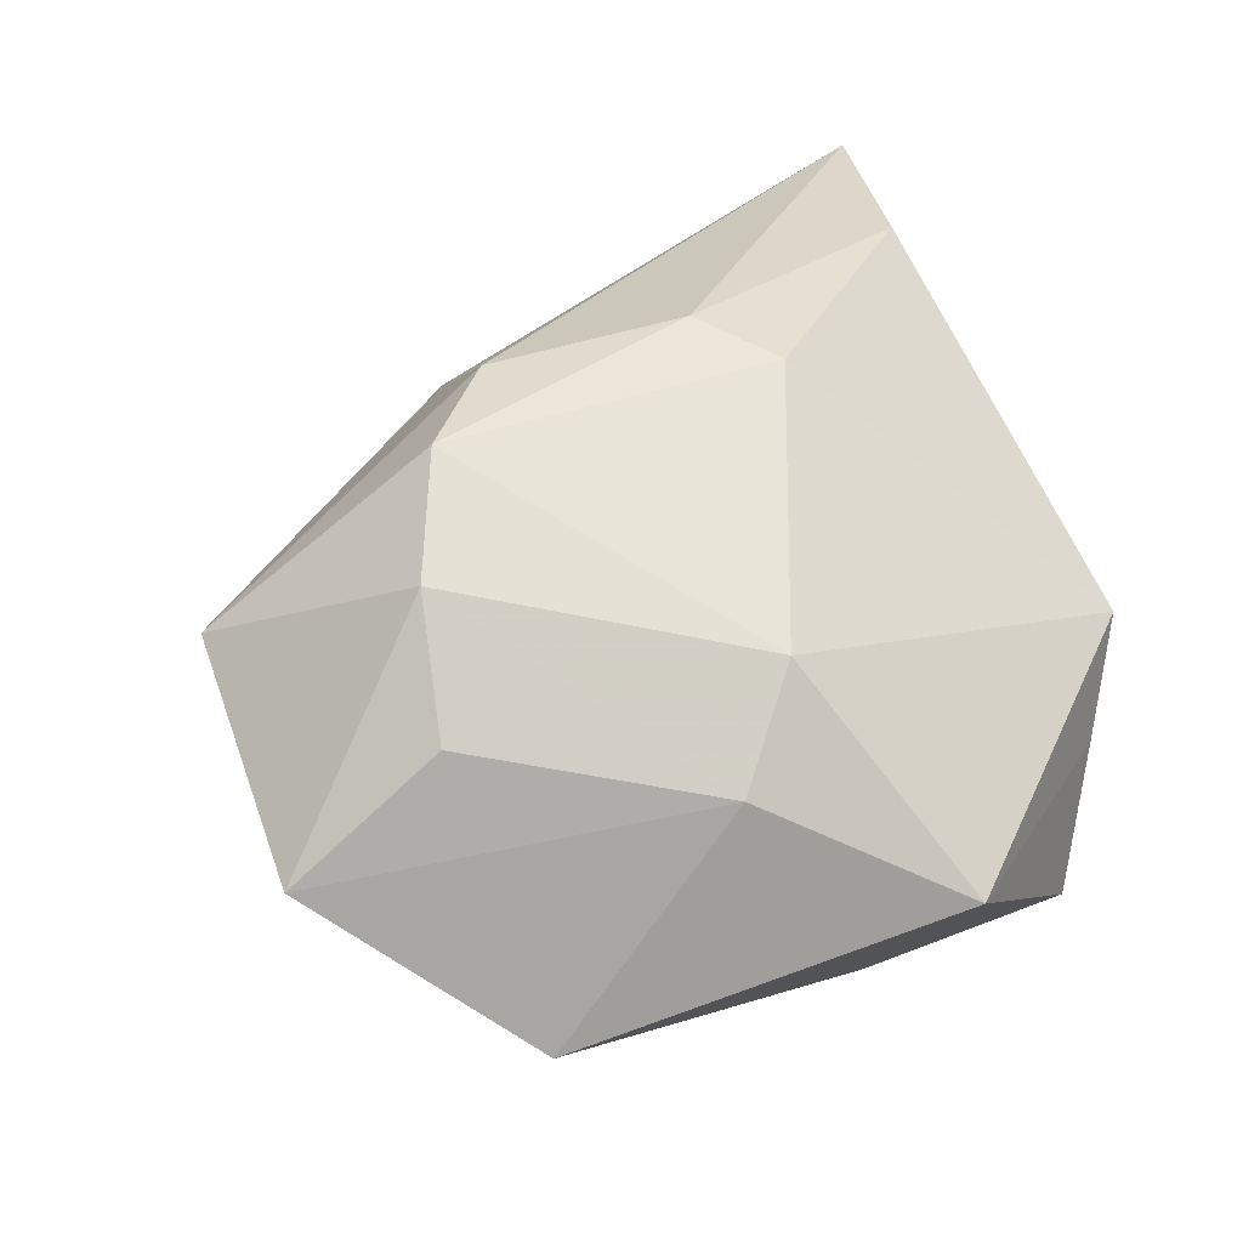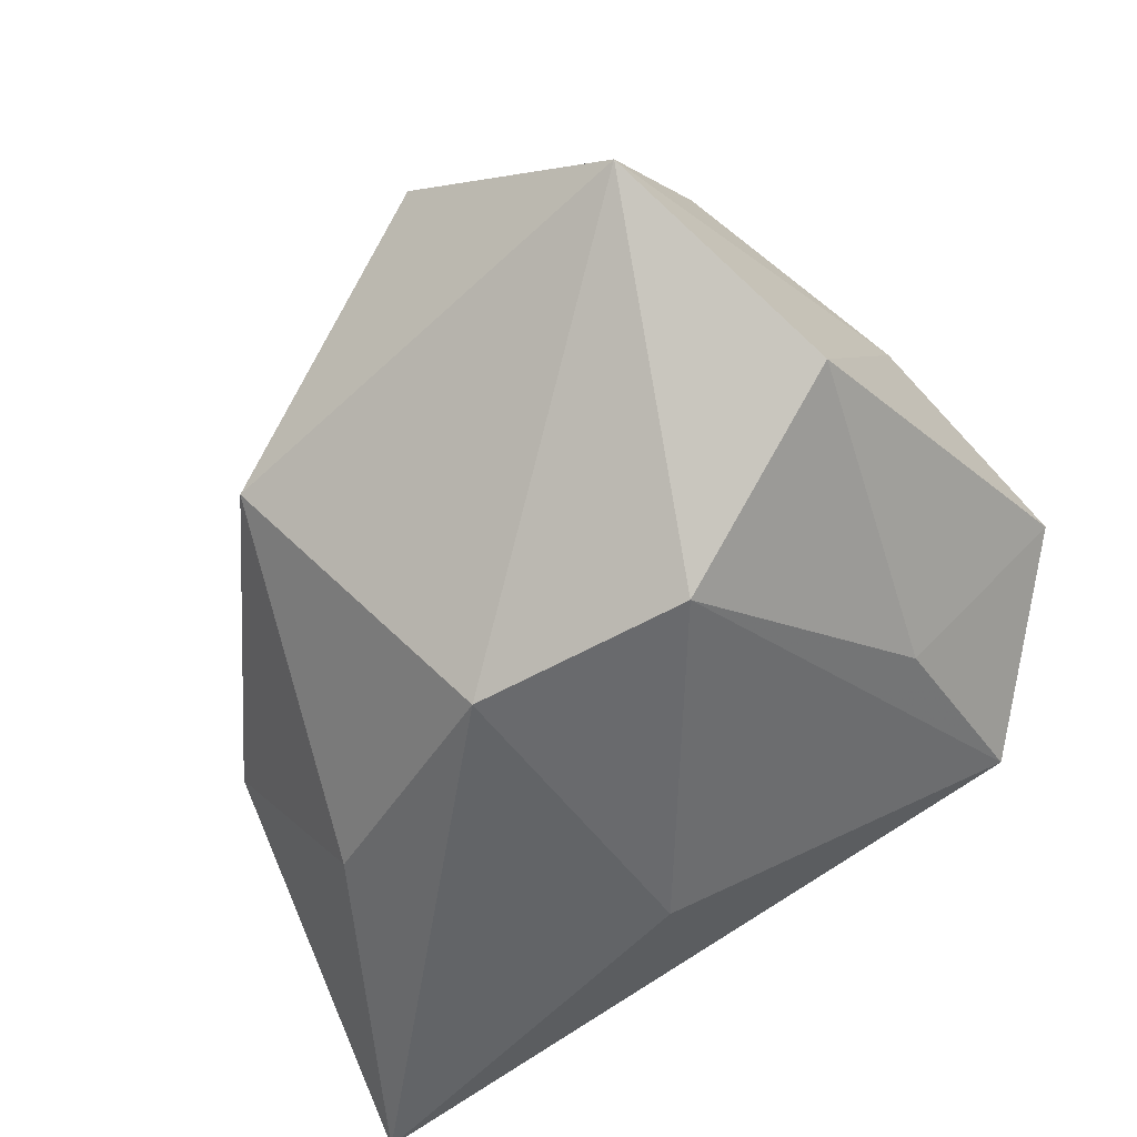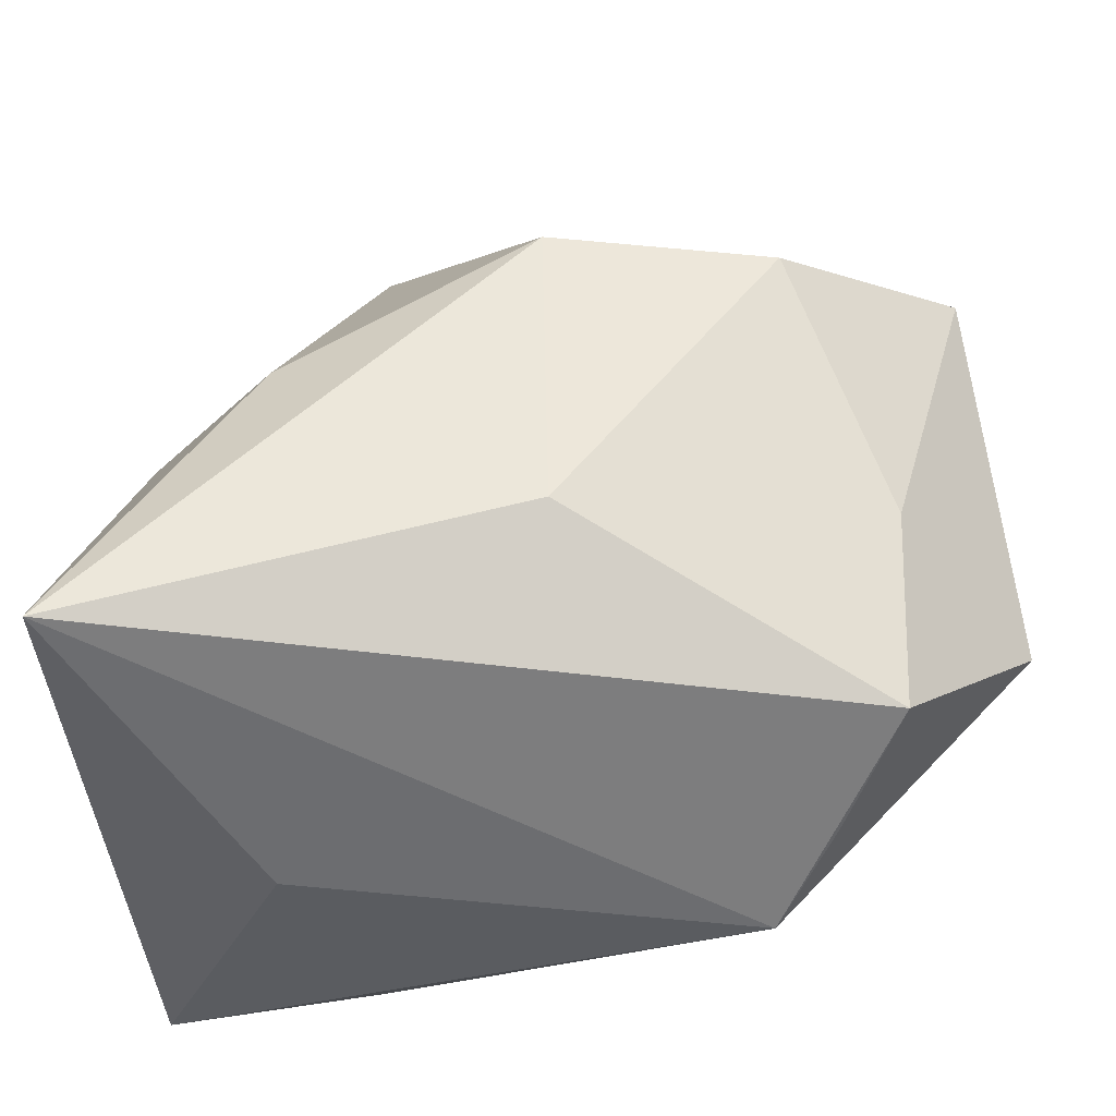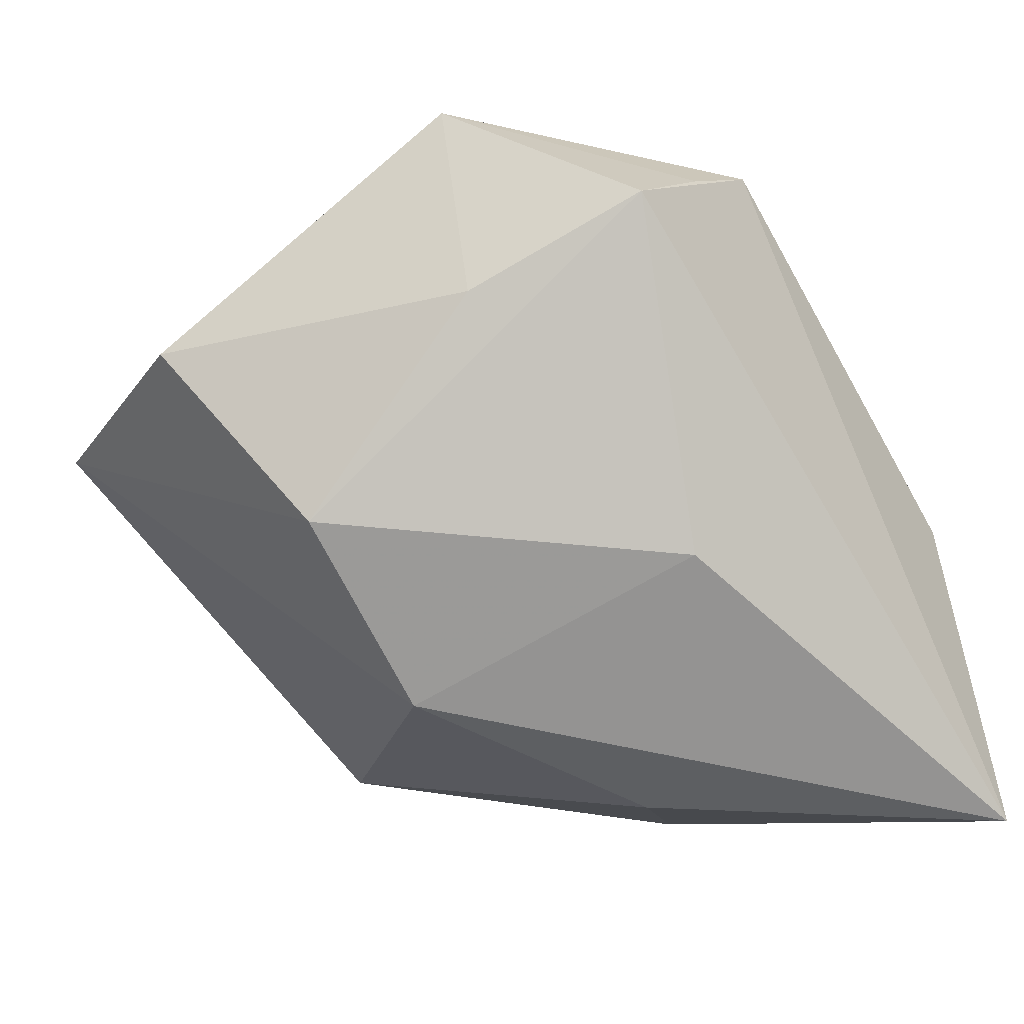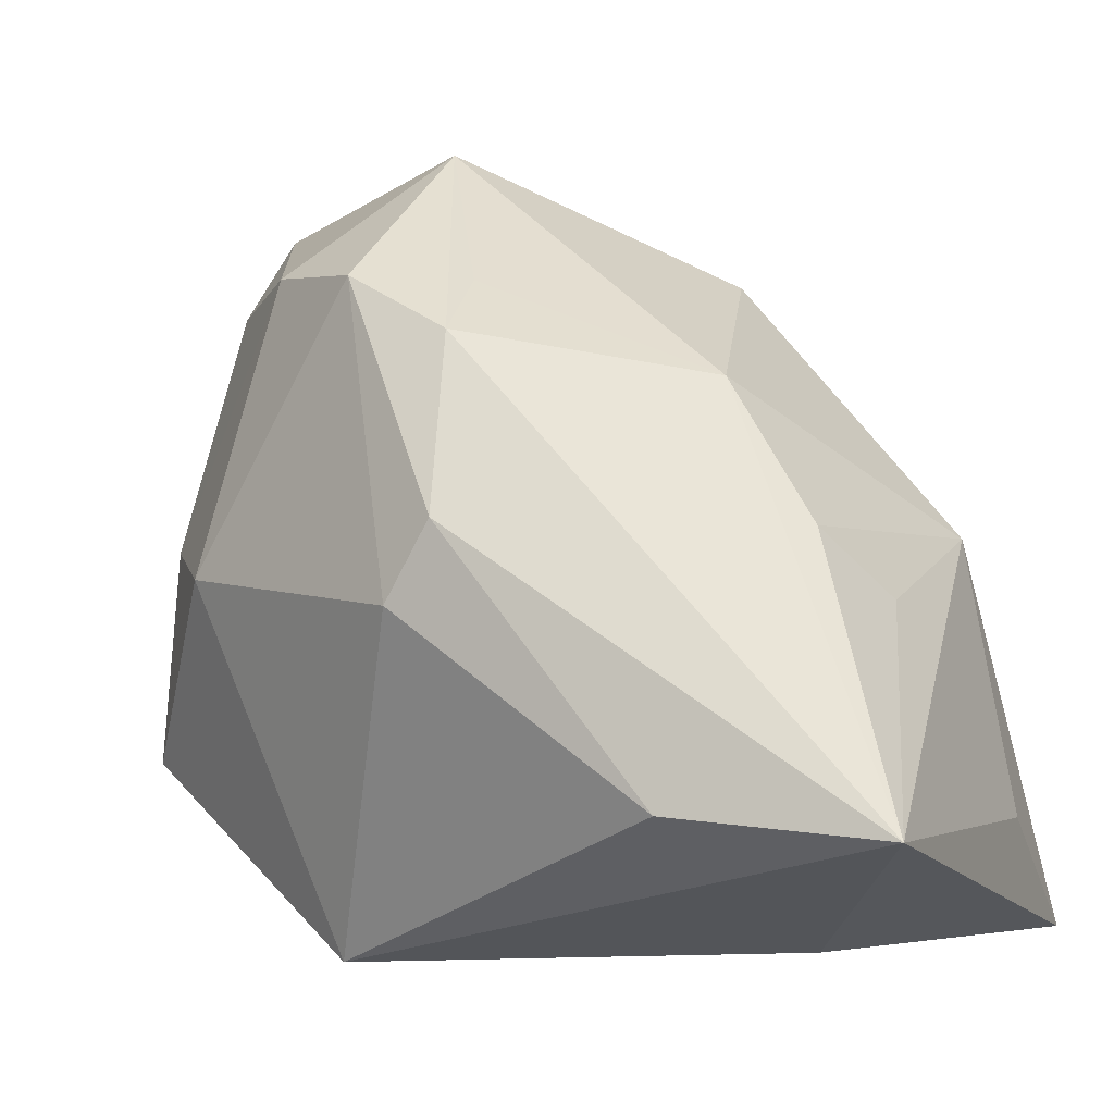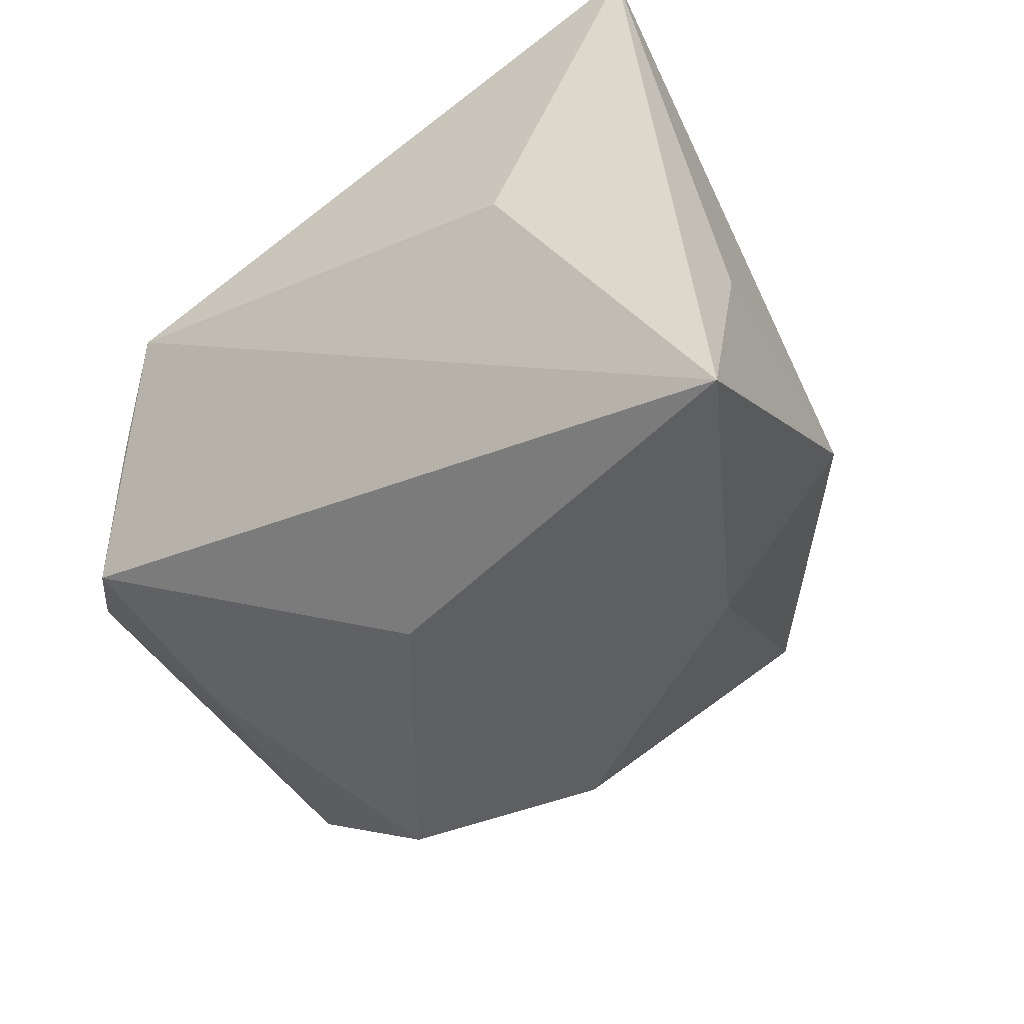
<metadata>
{"format":"obj","ext":"obj","renderer":"f3d","projection":"perspective","resolution":1024,"background":"white","views":[{"elev":29.7,"azim":-108.2,"up":"+Z"},{"elev":-51.1,"azim":-146.9,"up":"+Z"},{"elev":-40.8,"azim":179.0,"up":"+Y"},{"elev":-66.8,"azim":-60.2,"up":"+Z"},{"elev":-17.1,"azim":15.8,"up":"+Y"},{"elev":-41.3,"azim":34.0,"up":"+Z"}]}
</metadata>
<code>
v -0.008712 -0.005924 0.02871
v 0.03951 -0.01935 -0.009025
v -0.0223 0.02877 0.02054
v 0.01563 0.03425 -0.005892
v -0.02961 -0.02456 -0.01489
v -0.003299 0.01842 0.02922
v 0.01455 -0.02528 0.02901
v 0.02686 0.0009563 0.01948
v -0.04304 -0.01046 -0.003705
v 0.03584 0.007184 -0.007727
v 0.03226 -0.00408 0.01227
v -0.01302 0.02518 0.02766
v -0.03211 0.002173 0.01501
v 0.02254 -0.03232 0.0001205
v -0.03765 0.007787 0.006204
v -0.008539 0.0437 0.01157
v 0.0002037 -0.01329 -0.02776
v -0.02025 0.01662 -0.02662
v -0.03823 0.02348 -0.01419
v -0.02468 -0.02863 -0.003195
v -0.02941 0.04212 -0.0002489
v 0.04086 -0.02645 -0.02776
v 0.03457 -0.02857 0.02953
v 0.01878 0.01612 0.01743
v -0.01987 -0.03232 0.006214
v -0.03009 -0.006163 -0.0182
v 0.02428 0.004646 -0.02332
v -0.02982 0.02948 0.01044
v 0.0008396 0.01769 -0.02776
v -0.002719 0.02534 0.02321
v -0.003825 0.0006648 0.03143
f 24 4 16
f 10 4 24
f 14 22 23
f 10 23 2
f 2 22 10
f 23 22 2
f 29 4 27
f 27 22 29
f 27 4 10
f 10 22 27
f 26 18 5
f 19 18 26
f 29 22 17
f 17 18 29
f 17 22 5
f 5 18 17
f 5 22 25
f 22 14 25
f 25 23 7
f 25 14 23
f 10 24 8
f 8 24 23
f 23 24 6
f 16 12 6
f 3 12 16
f 9 15 19
f 9 26 5
f 19 26 9
f 11 23 10
f 10 8 11
f 11 8 23
f 30 24 16
f 16 6 30
f 30 6 24
f 19 15 21
f 21 3 16
f 16 4 21
f 21 18 19
f 21 4 29
f 29 18 21
f 5 25 20
f 20 9 5
f 25 9 20
f 13 3 15
f 12 3 13
f 15 9 13
f 13 9 25
f 15 3 28
f 28 21 15
f 3 21 28
f 12 13 1
f 1 13 25
f 1 25 7
f 31 6 12
f 12 1 31
f 23 6 31
f 7 23 31
f 31 1 7

</code>
